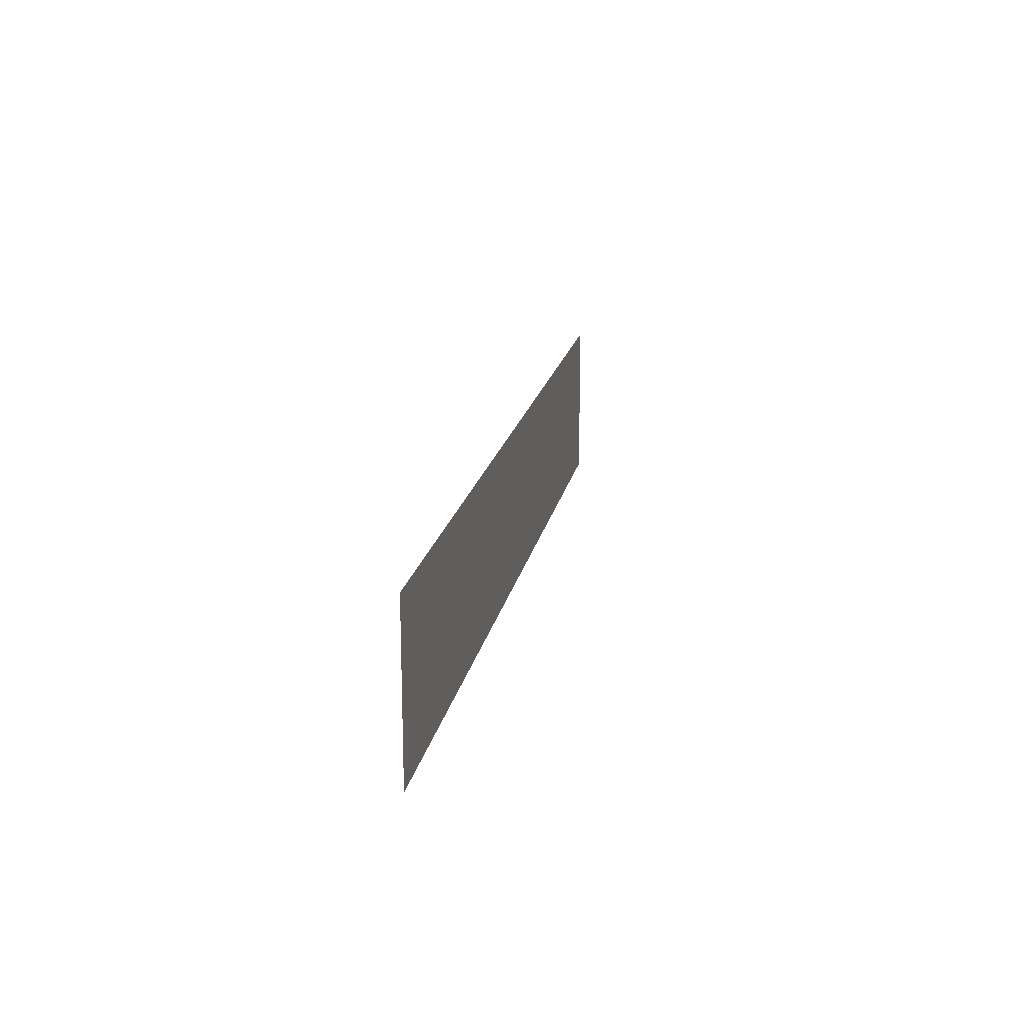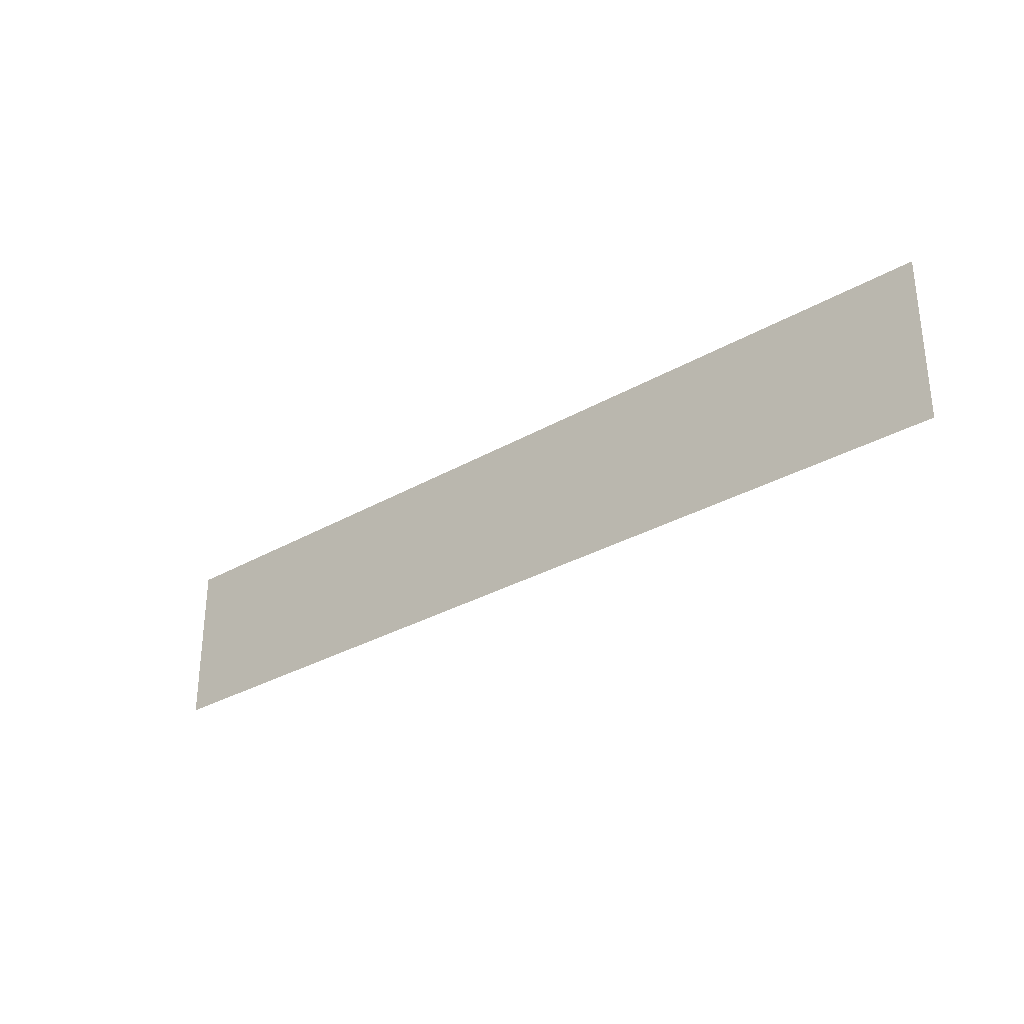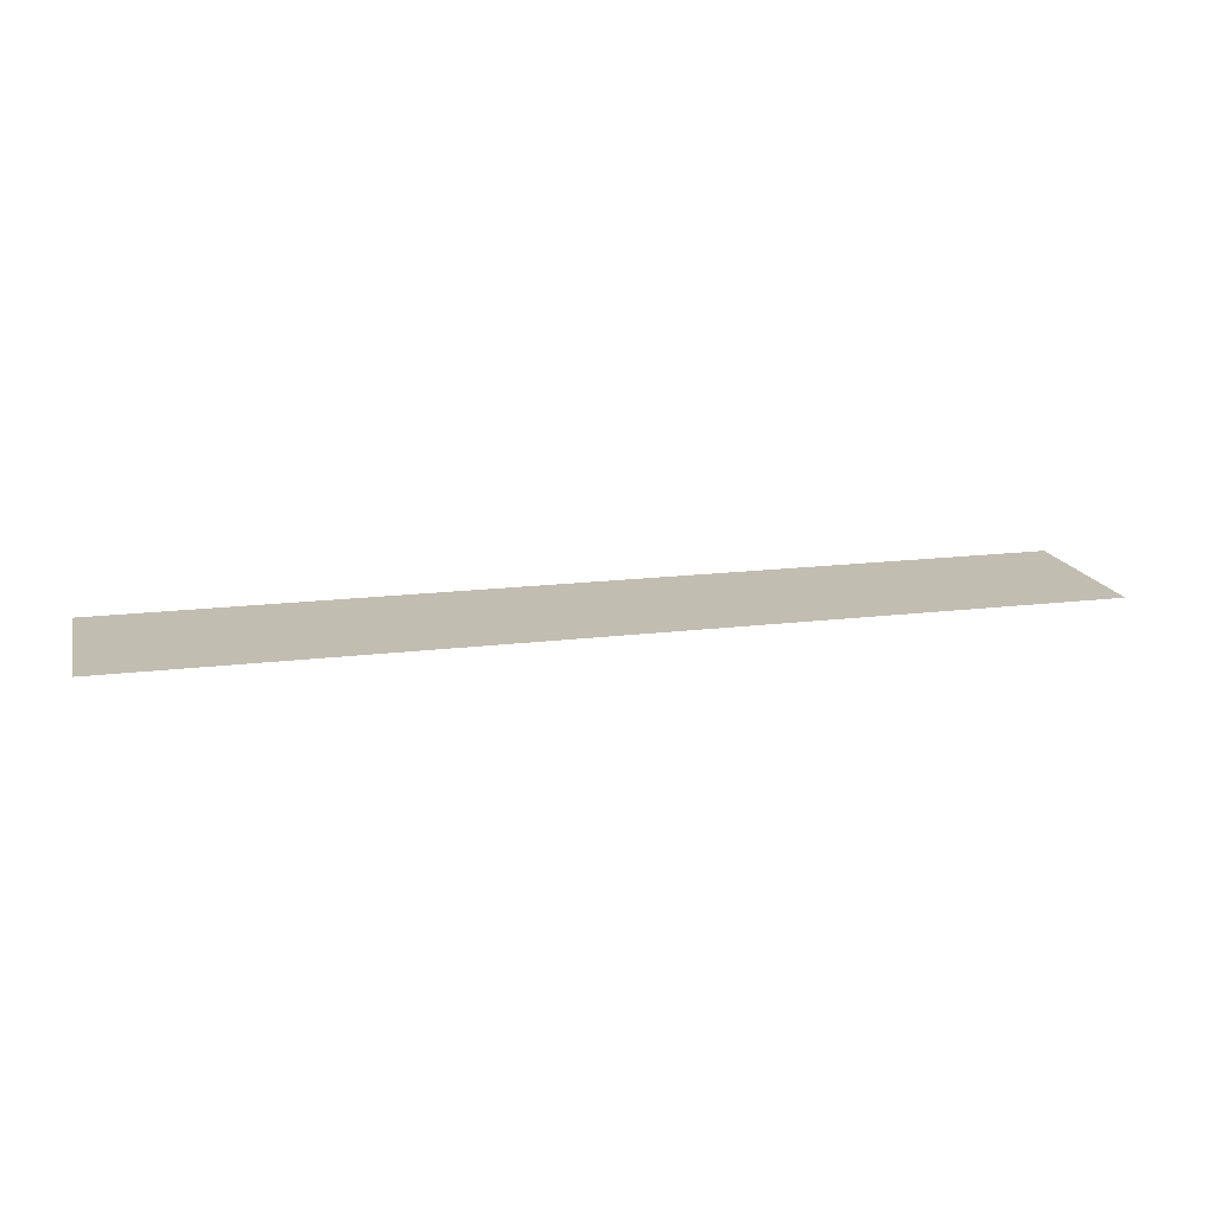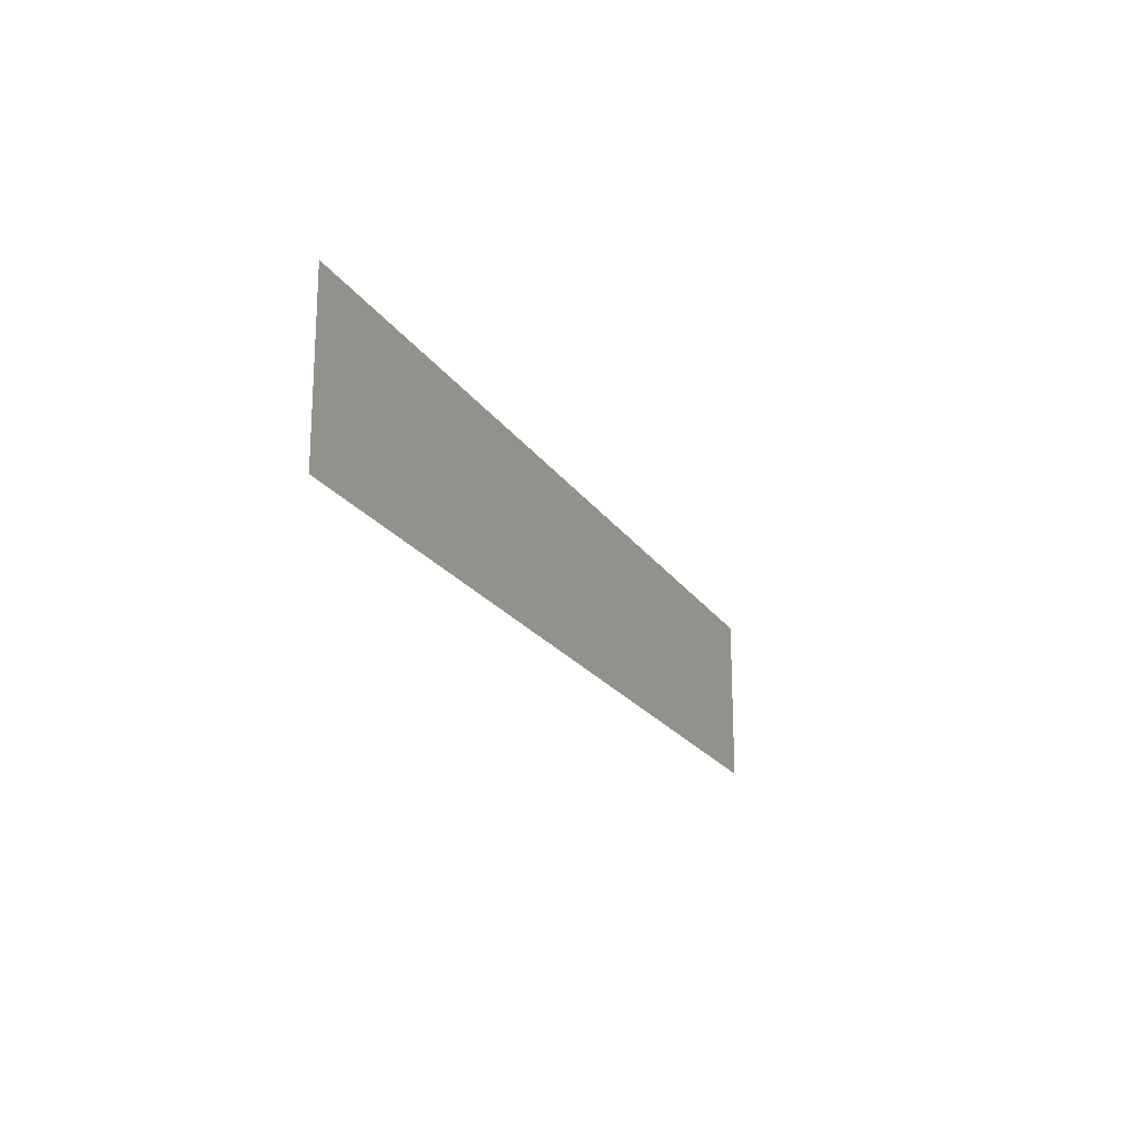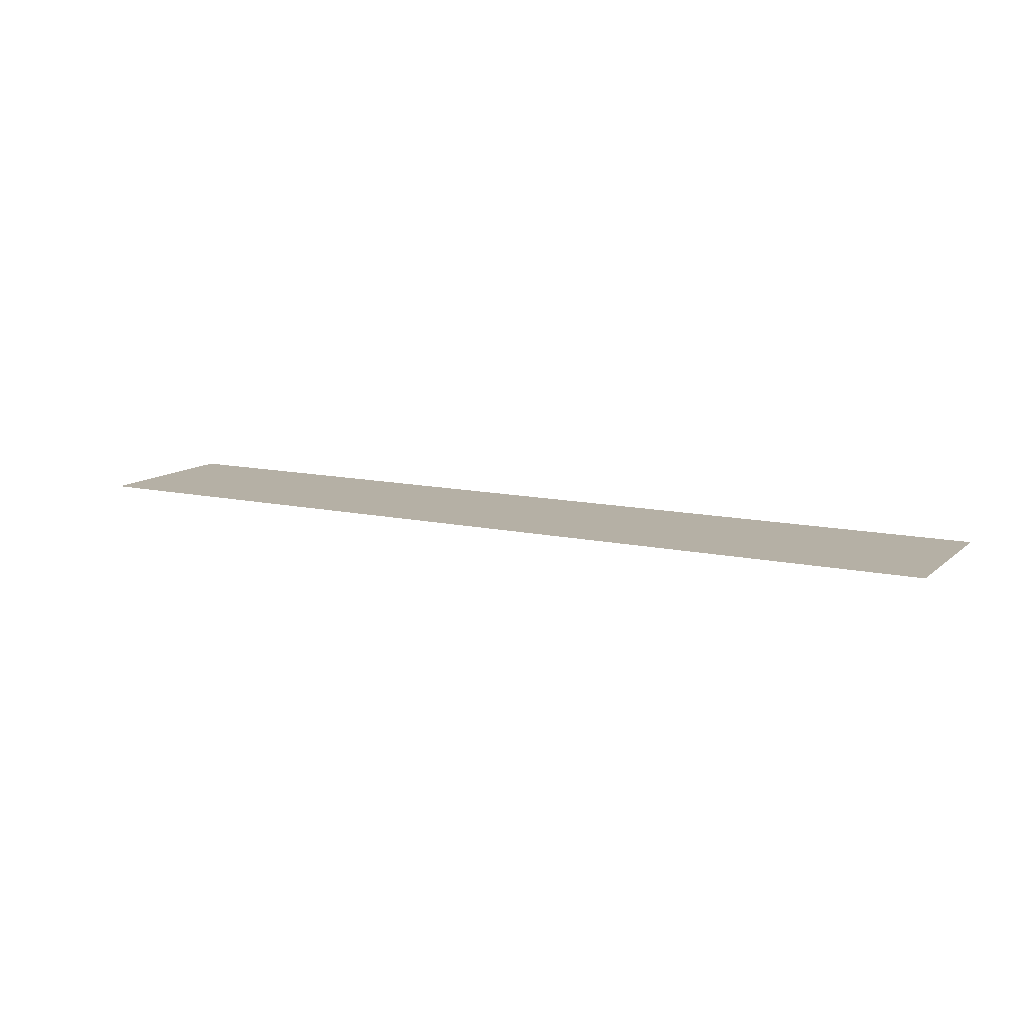
<metadata>
{"format":"obj","ext":"obj","renderer":"f3d","projection":"perspective","resolution":1024,"background":"white","views":[{"elev":17.9,"azim":-79.5,"up":"+Y"},{"elev":-30.7,"azim":39.8,"up":"+Y"},{"elev":16.8,"azim":-14.0,"up":"+Z"},{"elev":-19.8,"azim":-67.1,"up":"+Y"},{"elev":11.7,"azim":-151.8,"up":"+Z"}]}
</metadata>
<code>
v -100 100 0
v -100 10 0
v 0 100 0
v 0 10 0
v 100 100 0
v 100 10 0
v 200 100 0
v 200 10 0
v 300 100 0
v 300 10 0
v 400 100 0
v 400 10 0
g g1
f 1 2 4 3
f 3 4 6 5
f 5 6 8 7
f 7 8 10 9
f 9 10 12 11
g g2
g g3
g g4

</code>
